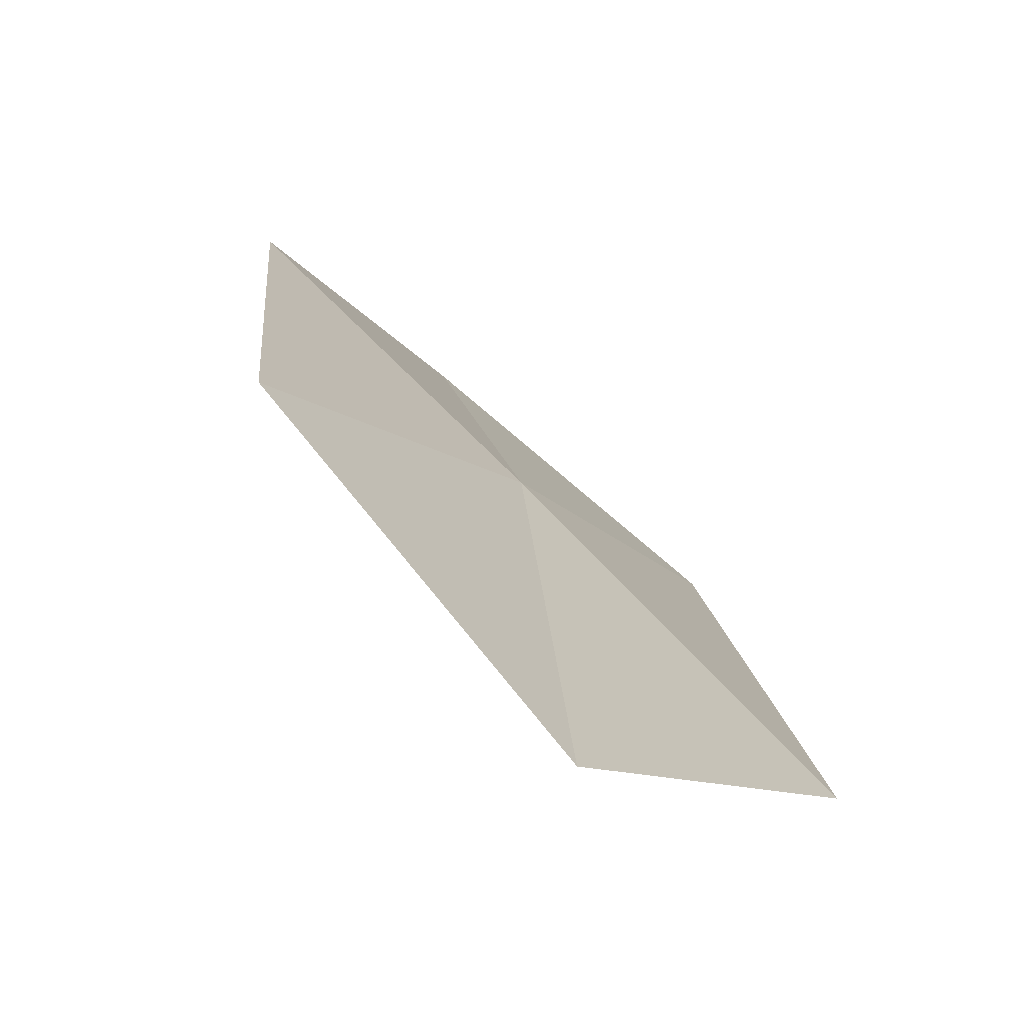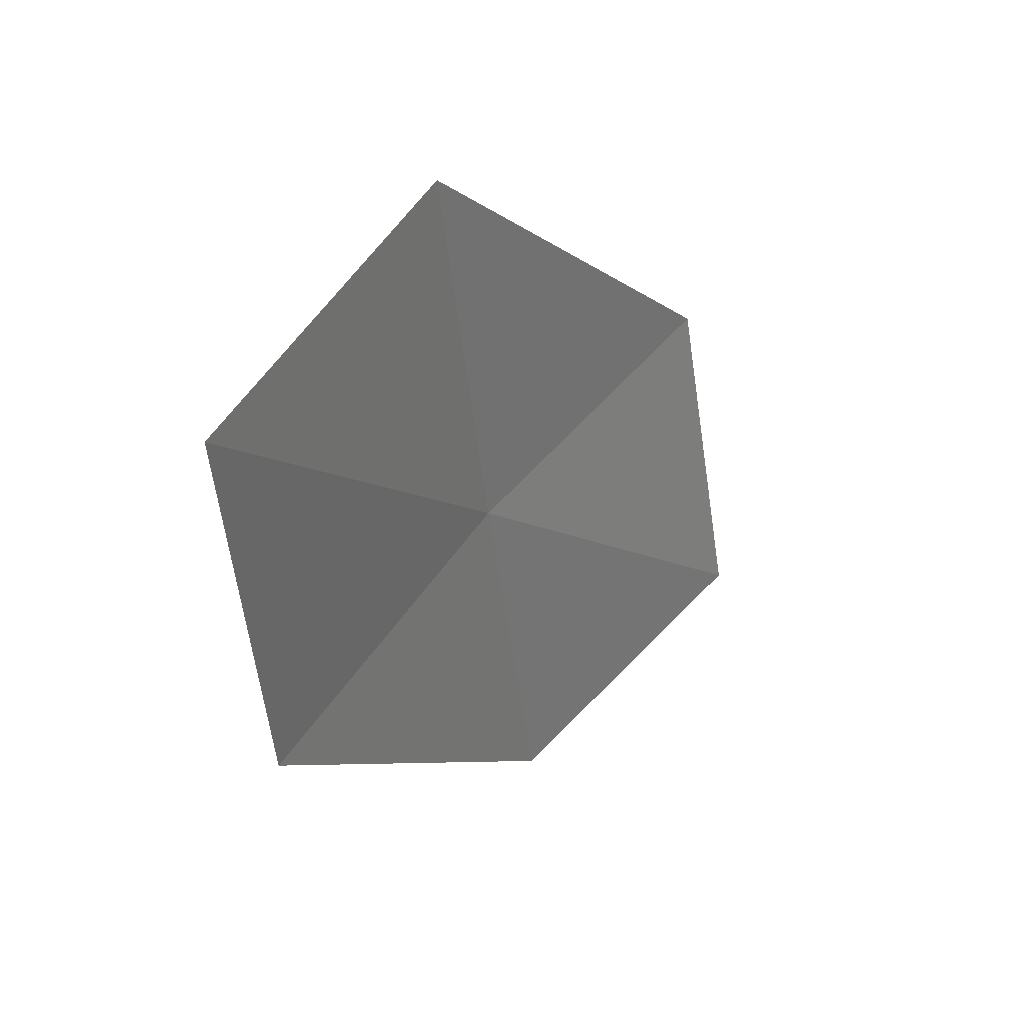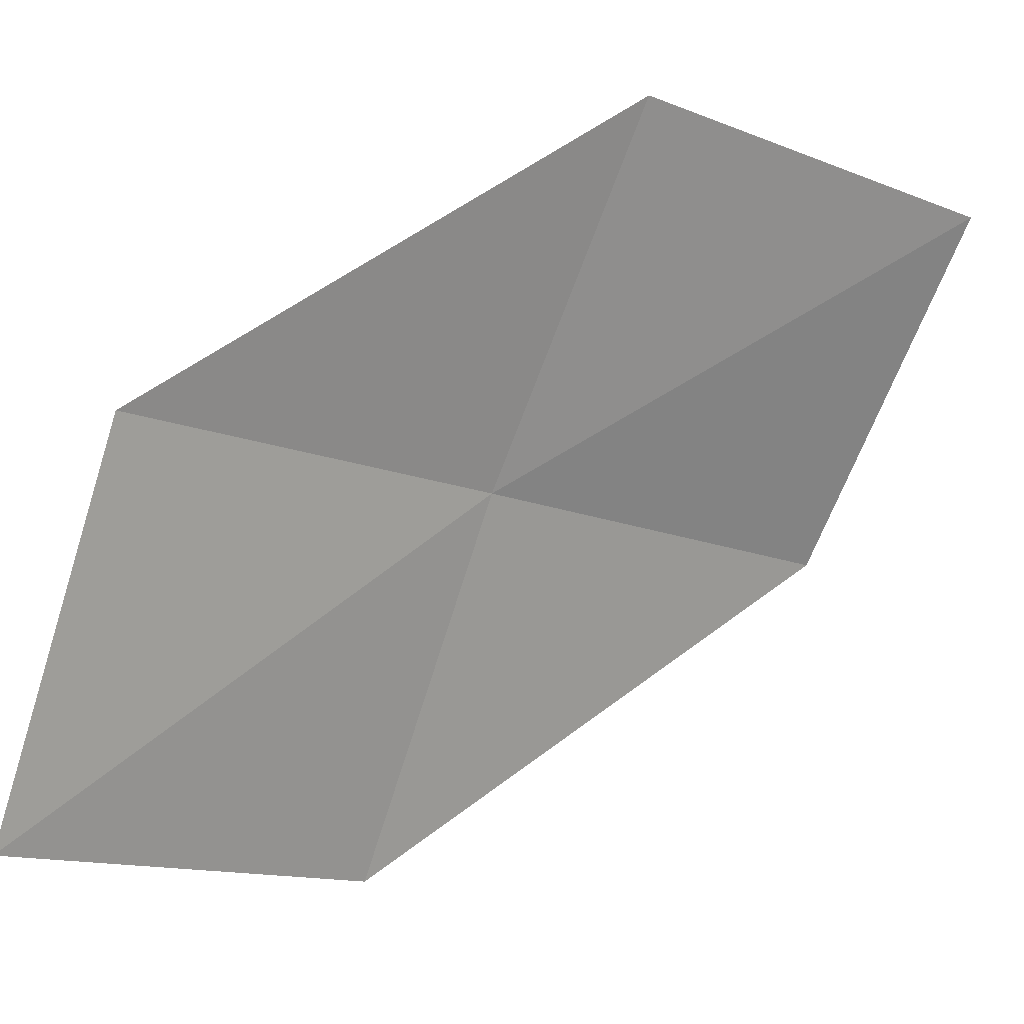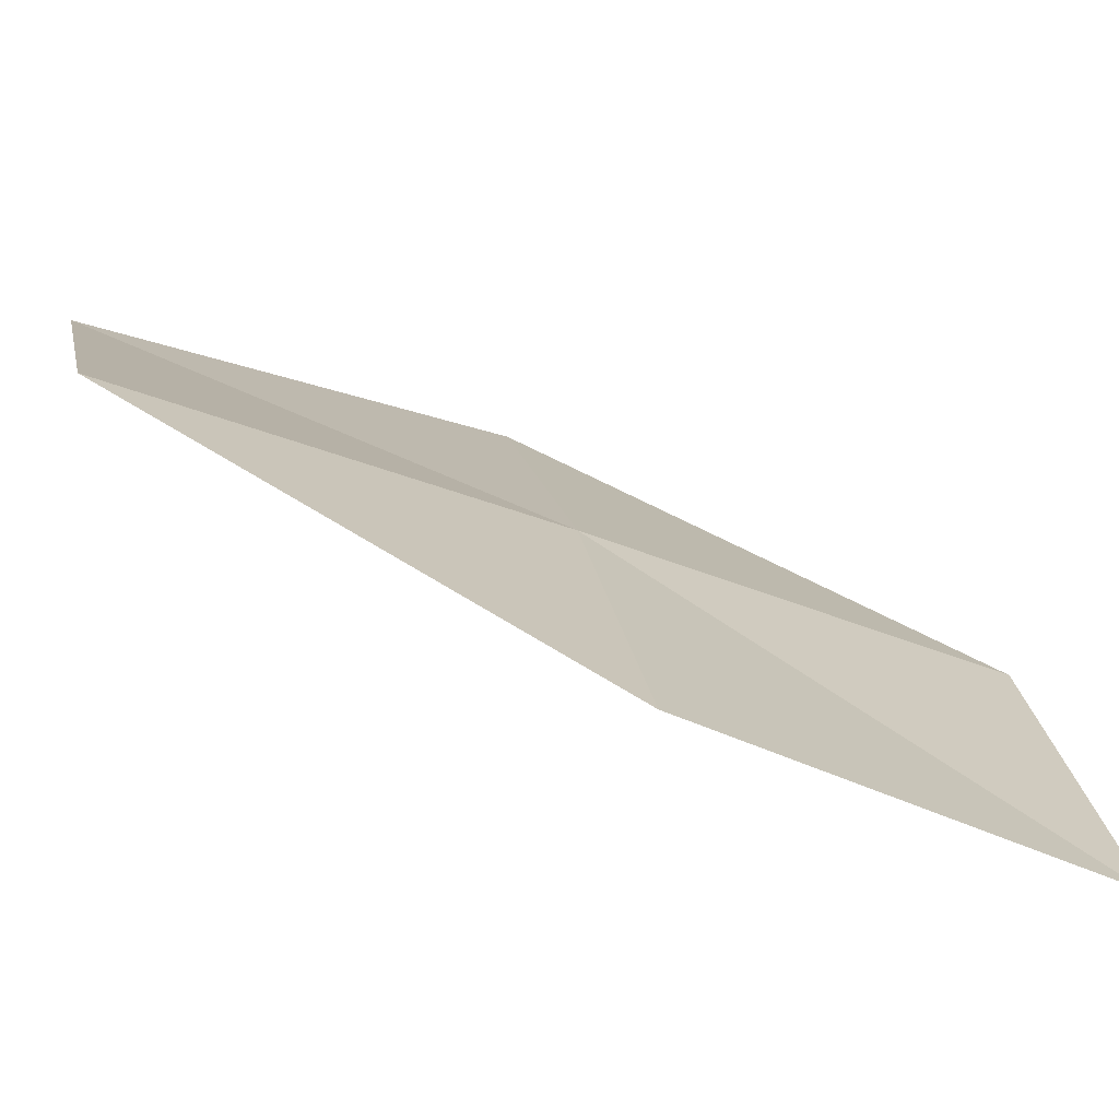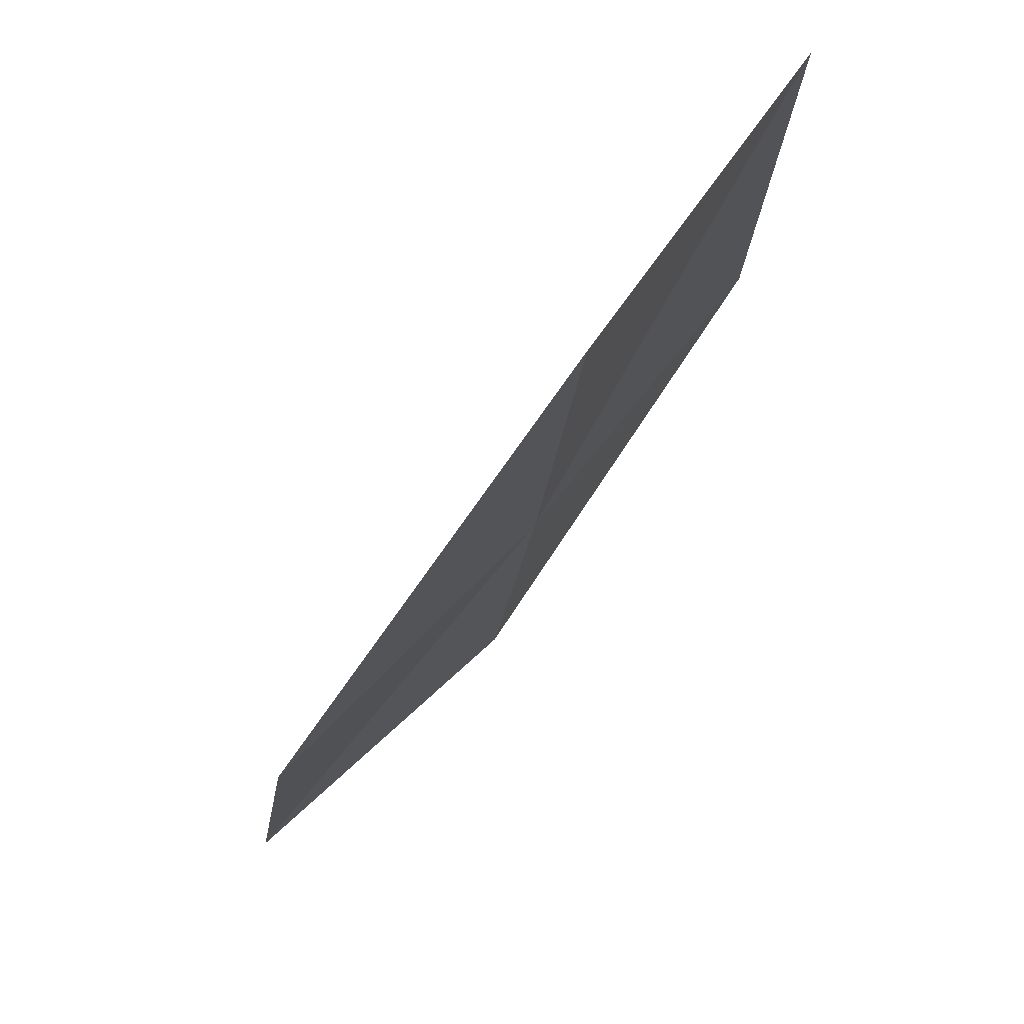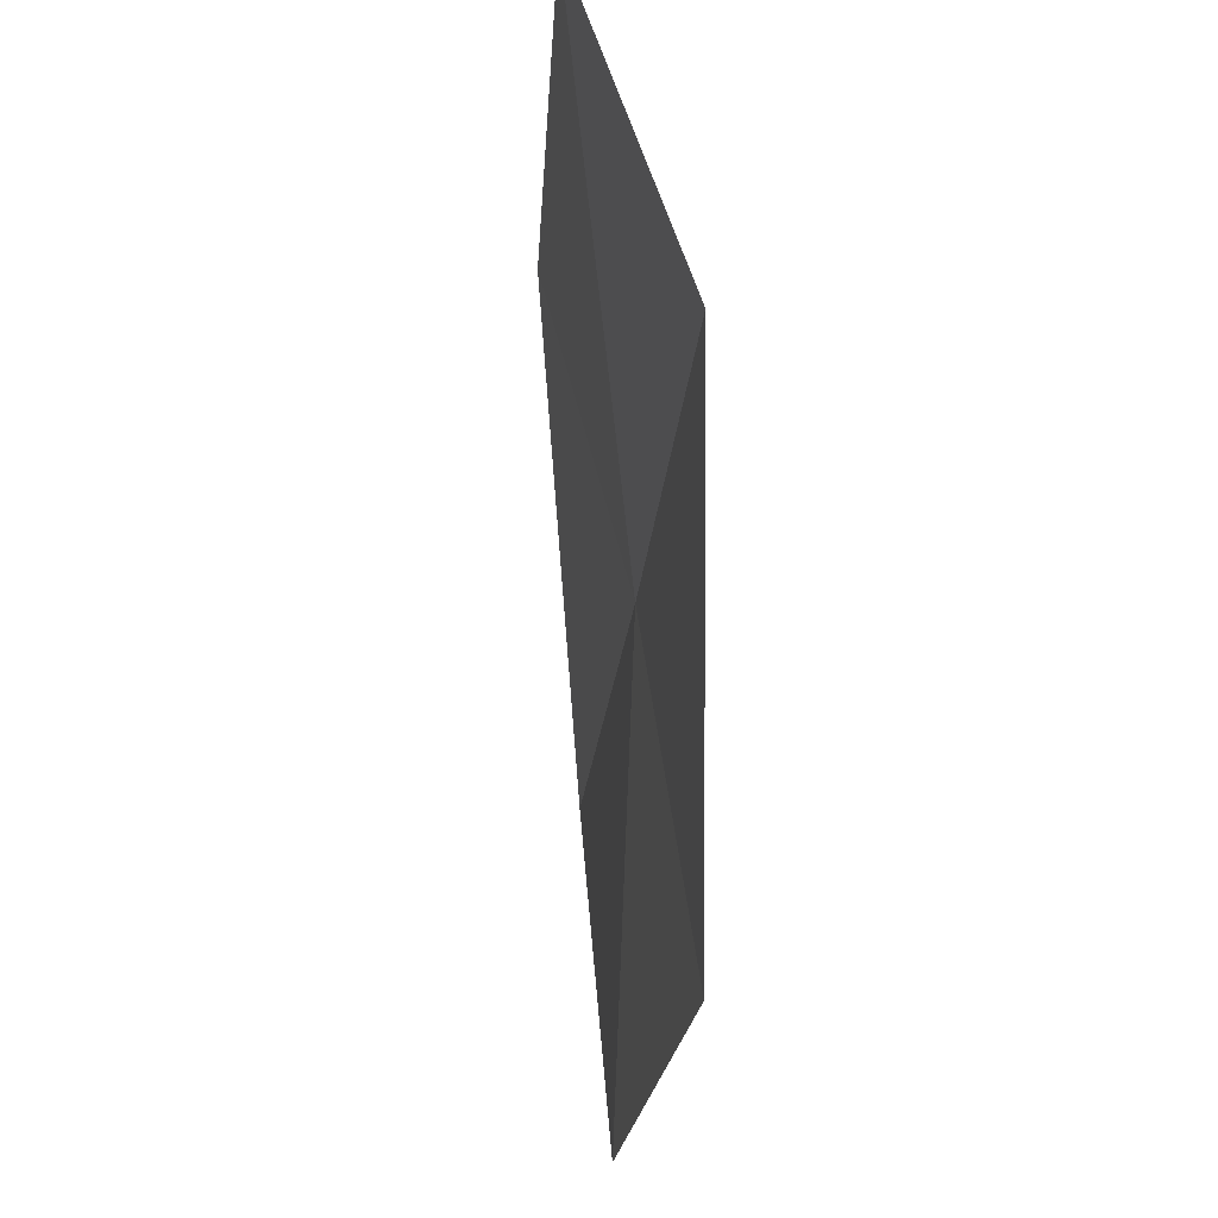
<metadata>
{"format":"obj","ext":"obj","renderer":"f3d","projection":"perspective","resolution":1024,"background":"white","views":[{"elev":54.6,"azim":-31.6,"up":"+Y"},{"elev":46.9,"azim":-110.4,"up":"+Z"},{"elev":-21.1,"azim":-126.3,"up":"+Y"},{"elev":-38.2,"azim":73.5,"up":"+Y"},{"elev":64.7,"azim":75.4,"up":"+Z"},{"elev":60.6,"azim":24.5,"up":"+Z"}]}
</metadata>
<code>
v 12.09 10.13 7.51
v 12.94 8.811 7.528
v 12.68 8.634 5.881
v 11.92 9.983 5.85
v 12.25 10.27 9.259
v 11.11 11.37 7.499
v 11.19 11.46 9.256
f 1 3 2
f 1 4 3
f 1 2 5
f 1 6 4
f 1 5 7
f 1 7 6

</code>
